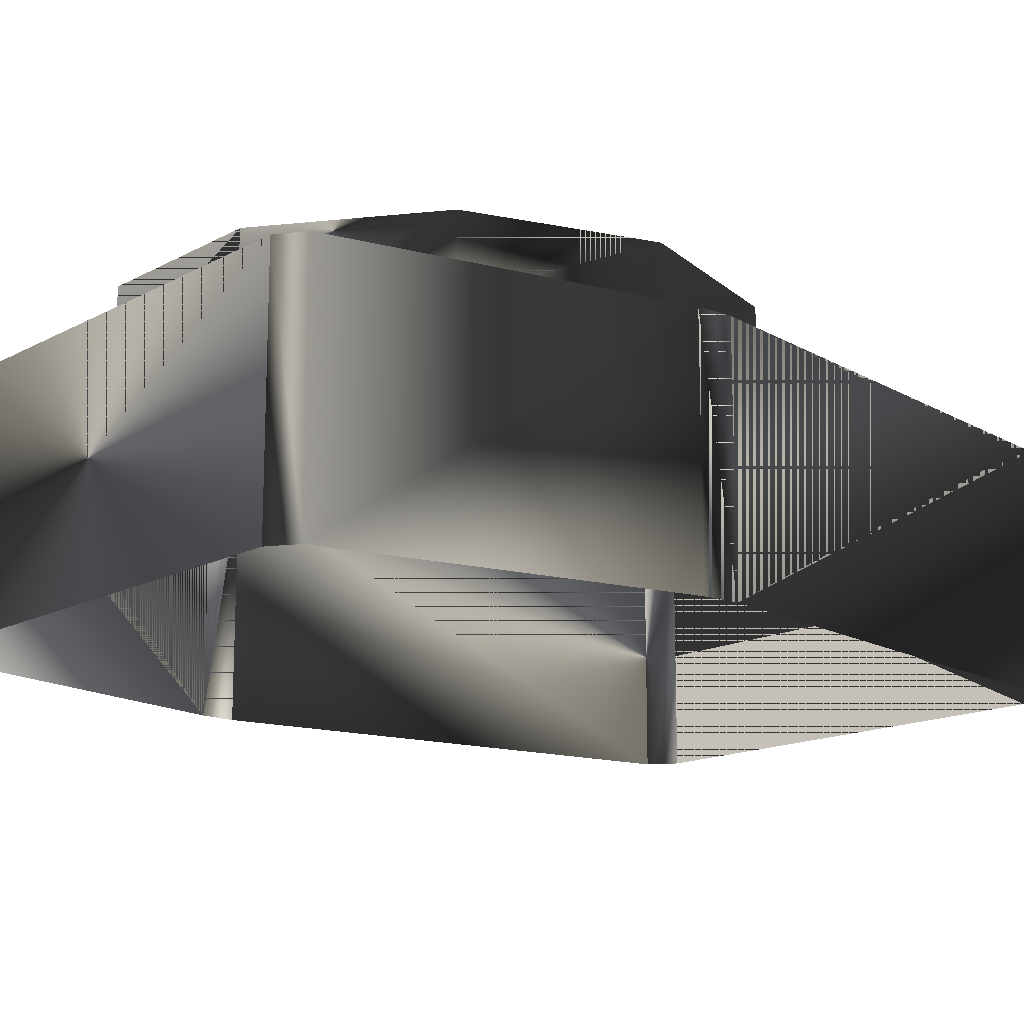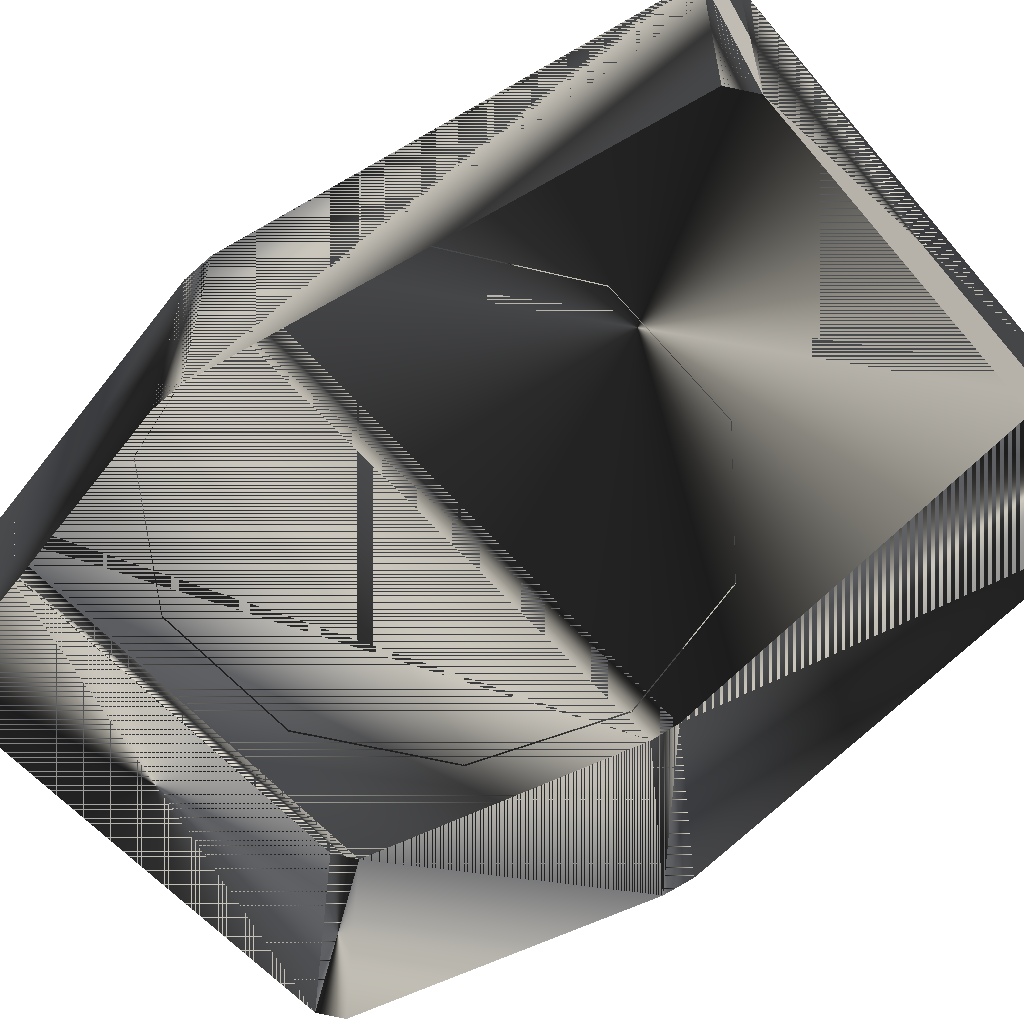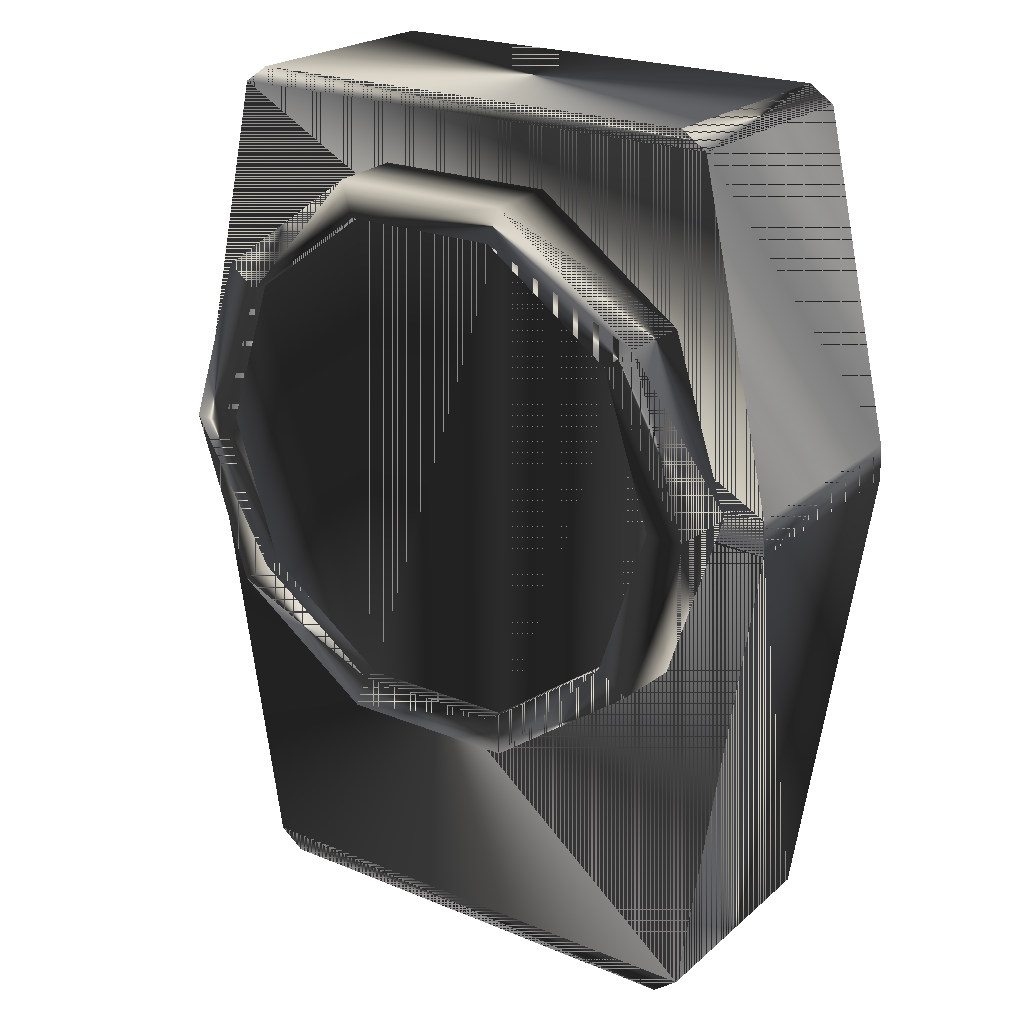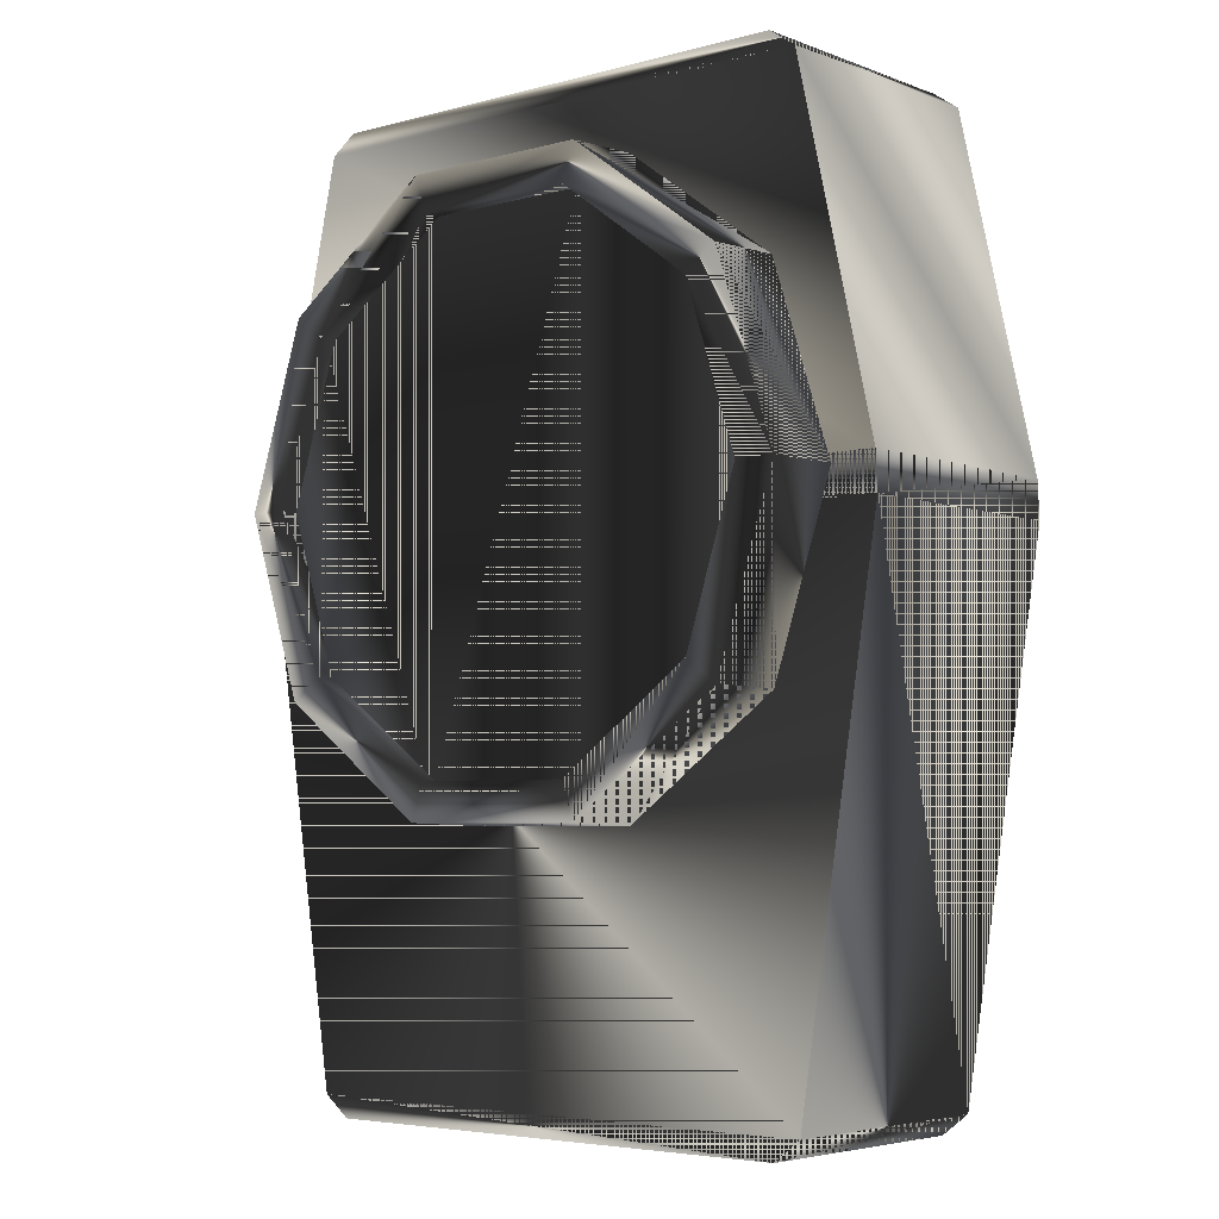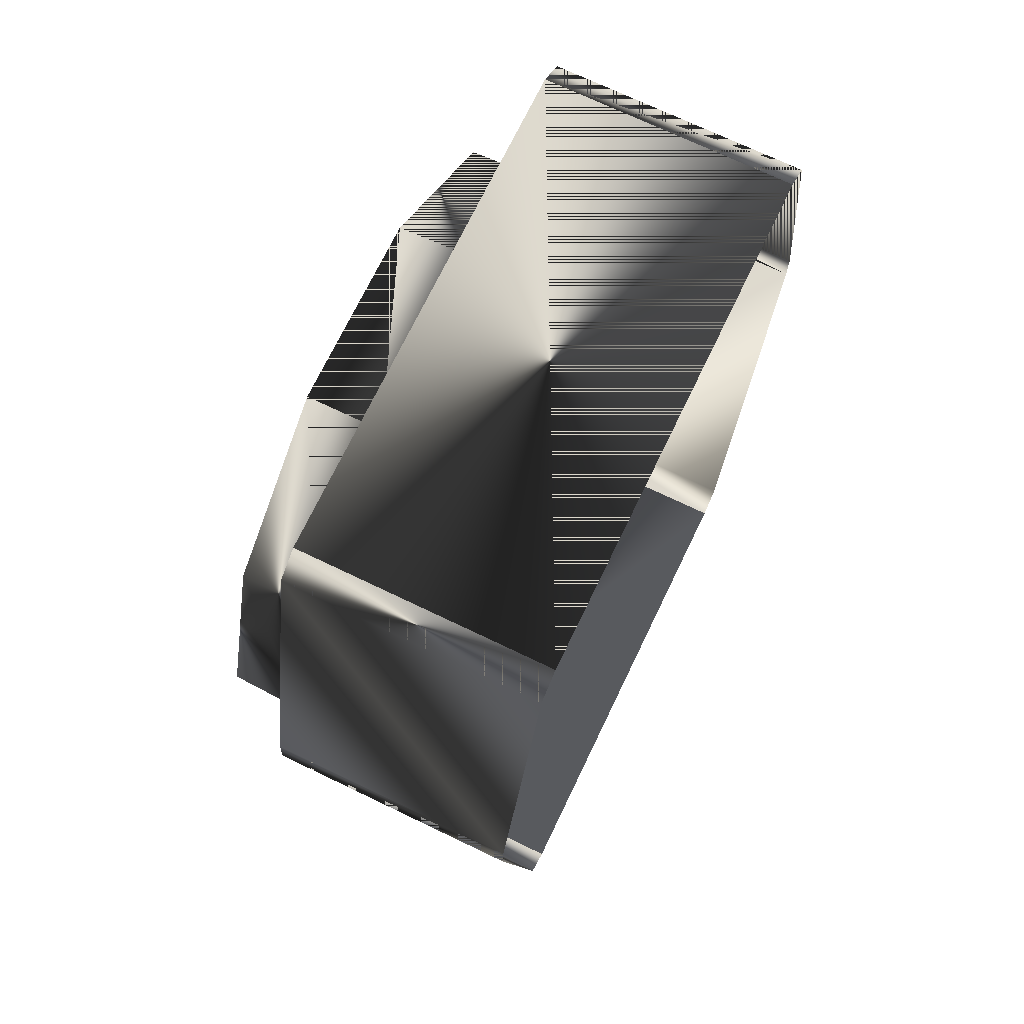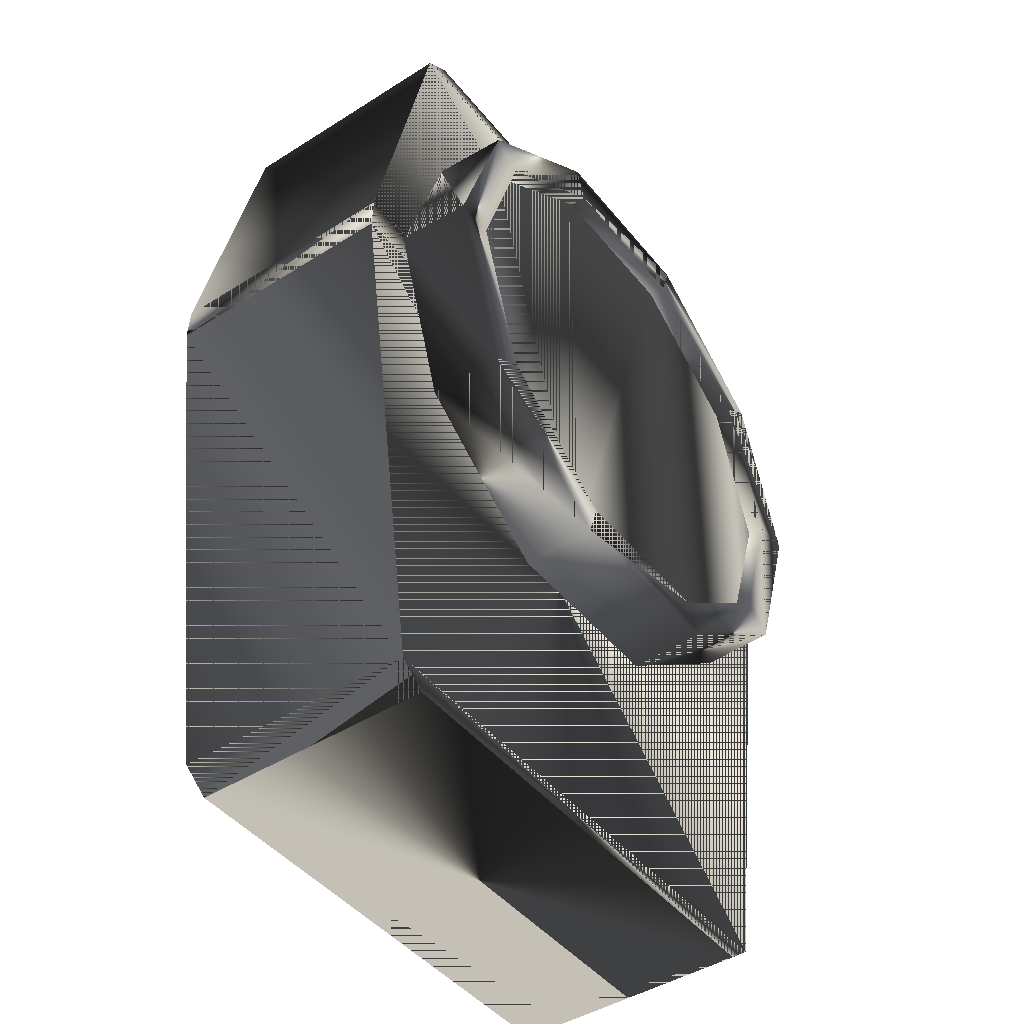
<metadata>
{"format":"obj","ext":"obj","renderer":"f3d","projection":"perspective","resolution":1024,"background":"white","views":[{"elev":-15.1,"azim":-131.4,"up":"+Z"},{"elev":-58.0,"azim":-50.0,"up":"+Z"},{"elev":22.7,"azim":35.2,"up":"+Y"},{"elev":-4.8,"azim":40.5,"up":"+Y"},{"elev":71.6,"azim":115.7,"up":"+Y"},{"elev":-45.0,"azim":-53.8,"up":"+Y"}]}
</metadata>
<code>
g SM_ruddergauge
v 2.397 8.125 9.106
v -7.807 15.54 9.106
v 6.295 20.12 9.106
v -2.421 22.95 9.106
v 7.783 15.54 9.106
v -2.421 8.125 9.106
v -6.319 20.12 9.106
v -6.319 10.96 9.106
v 6.295 10.96 9.106
v 2.397 22.95 9.106
v 2.241 8.605 8.378
v 5.886 19.82 8.378
v -7.302 15.54 8.378
v -2.265 22.47 8.378
v -5.91 11.25 8.378
v 5.886 11.25 8.378
v -5.91 19.82 8.378
v -2.265 8.605 8.378
v 7.278 15.54 8.378
v 2.241 22.47 8.378
v 7.441 0.6707 7.55
v 6.704 0.1084 7.55
v -6.869 0.1084 7.55
v 6.754 25.7 7.55
v -6.919 25.7 7.55
v 6.754 25.7 7.55
v -6.869 0.1084 7.55
v 6.704 0.1084 7.55
v -6.919 25.7 7.55
v 7.441 0.6707 7.55
v 7.441 0.6707 7.55
v -6.869 0.1084 7.55
v 6.704 0.1084 7.55
v 6.754 25.7 7.55
v -6.919 25.7 7.55
v -6.919 25.7 0.7865
v -6.919 25.7 0.7865
v -6.869 0.1084 0.7865
v -6.869 0.1084 0.7865
v 6.754 25.7 0.7865
v 6.754 25.7 0.7865
v 7.441 0.6707 0.7865
v 7.441 0.6707 0.7865
v 6.704 0.1084 0.7865
v 6.704 0.1084 0.7865
v 9.64 14.78 7.55
v 9.64 14.78 7.55
v -9.804 14.78 7.55
v -9.804 14.78 7.55
v -9.804 14.78 0.7865
v 9.64 14.78 0.7865
v -7.605 0.6707 7.55
v -7.605 0.6707 7.55
v 7.484 25.21 7.55
v 7.484 25.21 7.55
v -7.649 25.21 0.7865
v -7.605 0.6707 0.7865
v -7.649 25.21 7.55
v -7.649 25.21 7.55
v 7.484 25.21 0.7865
v 9.591 15.79 0.7865
v -9.755 15.79 7.55
v -9.755 15.79 7.55
v -9.755 15.79 0.7865
v 9.591 15.79 7.55
v 9.591 15.79 7.55
v -2.265 8.605 8.228
v 6.797 10.59 7.479
v 2.589 7.534 7.479
v -5.91 19.82 8.228
v -6.821 10.59 7.479
v -8.429 15.54 7.479
v -2.265 22.47 8.228
v 2.589 23.54 7.479
v 6.797 20.49 7.479
v 8.405 15.54 7.479
v 5.886 19.82 8.228
v -2.613 23.54 7.479
v -2.613 7.534 7.479
v -6.821 20.49 7.479
v -5.91 11.25 8.228
v -7.302 15.54 8.228
v 2.241 22.47 8.228
v 2.241 8.605 8.228
v 5.886 11.25 8.228
v 7.278 15.54 8.228
v -2.59 23.47 9.577
v -8.353 15.54 9.577
v 2.565 7.606 9.577
v 6.736 20.44 9.577
v 2.565 23.47 9.577
v -6.76 10.64 9.577
v -2.59 7.606 9.577
v 6.736 10.64 9.577
v 8.329 15.54 9.577
v -6.76 20.44 9.577
v -7.302 15.54 9.577
v -5.91 11.25 9.577
v -2.265 8.605 9.577
v 2.241 8.605 9.577
v 5.886 11.25 9.577
v 7.278 15.54 9.577
v 5.886 19.82 9.577
v 2.241 22.47 9.577
v -5.91 19.82 9.577
v -2.265 22.47 9.577
f 3 10 1
f 7 2 8
f 9 3 1
f 10 6 1
f 7 6 4
f 7 8 6
f 4 6 10
f 9 5 3
f 1 10 3
f 8 2 7
f 1 3 9
f 1 6 10
f 4 6 7
f 6 8 7
f 10 6 4
f 3 5 9
f 18 14 17
f 20 11 12
f 15 18 17
f 12 11 16
f 13 15 17
f 18 20 14
f 18 11 20
f 19 12 16
f 17 14 18
f 12 11 20
f 17 18 15
f 16 11 12
f 17 15 13
f 14 20 18
f 20 11 18
f 16 12 19
f 61 55 66
f 41 37 35
f 41 35 34
f 56 64 63
f 56 63 59
f 50 57 53
f 50 53 49
f 39 45 33
f 39 33 32
f 43 51 47
f 43 47 31
f 58 62 65
f 46 48 30
f 29 54 24
f 58 65 54
f 52 27 28
f 23 53 38
f 52 30 48
f 28 30 52
f 21 22 42
f 44 42 22
f 61 60 55
f 26 55 40
f 36 56 25
f 57 38 53
f 59 25 56
f 60 40 55
f 58 54 29
f 51 61 47
f 46 62 48
f 49 63 50
f 64 50 63
f 65 62 46
f 66 47 61
f 66 55 61
f 35 37 41
f 34 35 41
f 63 64 56
f 59 63 56
f 53 57 50
f 49 53 50
f 33 45 39
f 32 33 39
f 47 51 43
f 31 47 43
f 65 62 58
f 30 48 46
f 24 54 29
f 54 65 58
f 28 27 52
f 38 53 23
f 48 30 52
f 52 30 28
f 42 22 21
f 22 42 44
f 55 60 61
f 40 55 26
f 25 56 36
f 53 38 57
f 56 25 59
f 55 40 60
f 29 54 58
f 47 61 51
f 48 62 46
f 50 63 49
f 63 50 64
f 46 62 65
f 61 47 66
f 79 69 89
f 80 72 88
f 74 87 91
f 76 90 95
f 76 75 90
f 78 96 87
f 74 78 87
f 71 79 93
f 79 89 93
f 87 96 105
f 97 105 96
f 67 81 98
f 97 98 81
f 72 92 88
f 75 91 90
f 75 74 91
f 69 94 89
f 100 101 85
f 68 76 95
f 86 85 101
f 70 73 106
f 104 106 73
f 105 97 82
f 81 82 97
f 85 84 100
f 99 100 84
f 102 103 77
f 83 77 103
f 73 83 104
f 103 104 83
f 71 93 92
f 72 71 92
f 84 67 99
f 98 99 67
f 68 95 94
f 69 68 94
f 101 102 86
f 77 86 102
f 80 88 96
f 78 80 96
f 98 97 88
f 96 88 97
f 99 98 92
f 88 92 98
f 100 99 93
f 92 93 99
f 101 100 89
f 93 89 100
f 102 101 94
f 89 94 101
f 94 95 102
f 103 102 95
f 104 103 90
f 95 90 103
f 106 104 91
f 90 91 104
f 106 105 70
f 82 70 105
f 105 106 87
f 91 87 106
f 89 69 79
f 88 72 80
f 91 87 74
f 95 90 76
f 90 75 76
f 87 96 78
f 87 78 74
f 93 79 71
f 93 89 79
f 105 96 87
f 96 105 97
f 98 81 67
f 81 98 97
f 88 92 72
f 90 91 75
f 91 74 75
f 89 94 69
f 85 101 100
f 95 76 68
f 101 85 86
f 106 73 70
f 73 106 104
f 82 97 105
f 97 82 81
f 100 84 85
f 84 100 99
f 77 103 102
f 103 77 83
f 104 83 73
f 83 104 103
f 92 93 71
f 92 71 72
f 99 67 84
f 67 99 98
f 94 95 68
f 94 68 69
f 86 102 101
f 102 86 77
f 96 88 80
f 96 80 78
f 88 97 98
f 97 88 96
f 92 98 99
f 98 92 88
f 93 99 100
f 99 93 92
f 89 100 101
f 100 89 93
f 94 101 102
f 101 94 89
f 102 95 94
f 95 102 103
f 90 103 104
f 103 90 95
f 91 104 106
f 104 91 90
f 70 105 106
f 105 70 82
f 87 106 105
f 106 87 91

</code>
